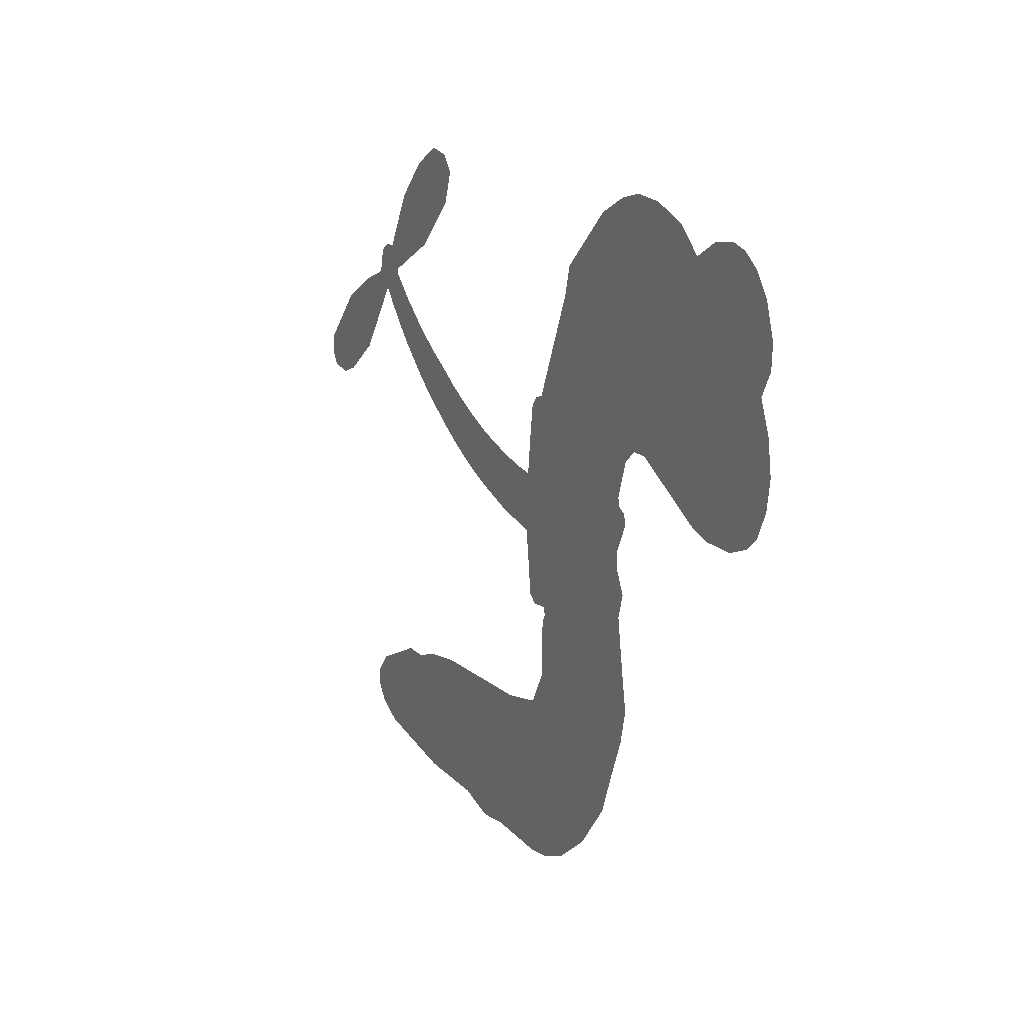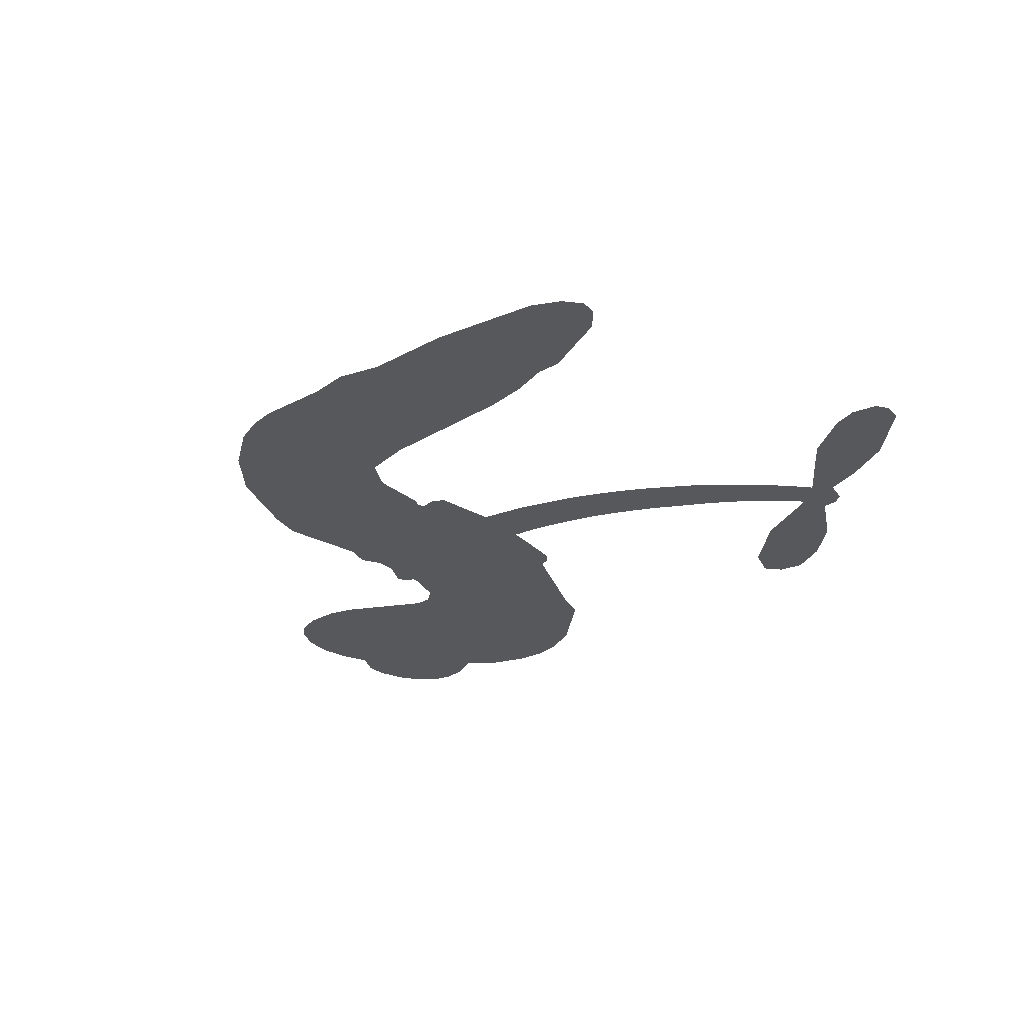
<metadata>
{"format":"obj","ext":"obj","renderer":"f3d","projection":"perspective","resolution":1024,"background":"white","views":[{"elev":14.5,"azim":-116.7,"up":"+Y"},{"elev":-27.9,"azim":41.2,"up":"+Z"}]}
</metadata>
<code>
v -465.3 34.87 0
v -464.5 40.03 0
v -462.6 44.83 0
v -464.7 48.49 0
v -464.9 52.24 0
v -463.2 57.43 0
v -460.9 60.76 0
v -458.1 62.82 0
v -455.2 63.65 0
v -451 63.16 0
v -446.4 60.71 0
v -442.3 64.5 0
v -436.2 66.79 0
v -430.9 67.31 0
v -426.6 66.37 0
v -421 63.77 0
v -411.1 54.85 0
v -409.9 50.57 0
v -402.5 34.13 0
v -400.7 33.55 0
v -399.5 32.11 0
v -398.1 21.15 0
v -367.7 32.27 0
v -349.5 45.51 0
v -349.5 46.46 0
v -360.4 51.85 0
v -368.7 59.64 0
v -370.5 64.71 0
v -368.4 67.28 0
v -364.4 68.09 0
v -358.6 65.06 0
v -352.5 59.2 0
v -347.2 50.25 0
v -344.8 50.07 0
v -343.1 48.9 0
v -342.2 45.09 0
v -336.4 43.04 0
v -328.6 38.95 0
v -320.2 30.59 0
v -319.8 27.43 0
v -321.2 25.36 0
v -325.2 24.61 0
v -329.1 25.93 0
v -336.5 31.14 0
v -345 42.64 0
v -397.6 12.02 0
v -398.9 2.049 0
v -400.4 0.8639 0
v -403.4 1.097 0
v -403.8 -0.09804 0
v -403 -1.234 0
v -402.8 -10.23 0
v -399.8 -15.23 0
v -392.1 -16.77 0
v -369.5 -17.44 0
v -362.7 -18.42 0
v -356.9 -20.23 0
v -353 -20.14 0
v -341.9 -24.97 0
v -339.2 -28.03 0
v -338.8 -30.74 0
v -341 -33.53 0
v -345.4 -35.76 0
v -362.4 -38.55 0
v -375.8 -38.83 0
v -382.5 -40.67 0
v -388.6 -39.99 0
v -399.7 -40.49 0
v -404.2 -39.9 0
v -409.2 -38.01 0
v -416.4 -32.91 0
v -422.6 -25.56 0
v -427.8 -13.02 0
v -429.1 -7.857 0
v -426.7 5.864 0
v -427.9 9.478 0
v -426.3 12.72 0
v -426.2 15.83 0
v -428.4 20.08 0
v -428 21.59 0
v -426.4 22.39 0
v -426.3 23.74 0
v -428.3 29.29 0
v -430.6 31.17 0
v -433.5 31.17 0
v -446.3 24.18 0
v -450.4 22.92 0
v -456.1 22.81 0
v -460.2 24.28 0
v -462.6 26.31 0
v -464.5 30.3 0
v -368.4 22.75 0
v -347.8 45.78 0
v -424 22.86 0
v -405.6 1.174 0
v -402.9 -5.724 0
v -426.3 20.25 0
v -402.5 30.92 0
v -398.3 7.033 0
v -355.8 31.75 0
v -347.9 48.07 0
v -350.1 36.95 0
v -347.5 39.76 0
v -427.4 17.95 0
v -404.4 3.738 0
v -354.9 49.16 0
v -345.2 46.96 0
v -351.2 49.76 0
v -342.6 -29.96 0
v -323.5 28.47 0
v -423.6 27.45 0
v -405.3 -2.002 0
v -424.5 18.05 0
v -457.8 29.49 0
v -455.2 58.19 0
v -432.1 36.18 0
v -398.7 26.63 0
v -401.4 3.703 0
v -358.2 38.2 0
v -353.7 41.69 0
v -409.5 4.666 0
v -408.2 32.55 0
v -421.8 14.19 0
v -426.1 34.39 0
v -402.7 8.133 0
v -348.3 42.74 0
v -411 -0.9346 0
v -350.7 40.51 0
v -353.3 38.25 0
v -422.8 9.024 0
v -354.8 -27.2 0
v -340.8 36.86 0
v -366.3 63.36 0
v -349.8 54.74 0
v -324.4 34.77 0
v -458.2 50.8 0
v -352.9 34.25 0
v -354.9 -23.42 0
v -341.1 41.05 0
v -361.5 -25.45 0
v -347.4 -22.56 0
v -350.9 -25.21 0
v -430.4 59.26 0
v -400.9 -32.17 0
v -460.7 33.28 0
v -450.4 30.33 0
v -459.1 57.02 0
v -415.7 24.46 0
v -409.7 -8.078 0
v -364.6 55.74 0
v -353.7 53.11 0
v -460.9 48.2 0
v -455.8 43.48 0
v -457.2 47.06 0
v -450.2 47.81 0
v -453.9 49.87 0
v -353.9 -37.17 0
v -346.6 -27.27 0
v -429.5 63.35 0
v -418.1 50.71 0
v -401.5 -36.5 0
v -449.3 26.62 0
v -439.9 27.68 0
v -453.8 27.27 0
v -420 24.84 0
v -405.9 -8.012 0
v -407.7 -14.05 0
v -453.5 46.27 0
v -449.7 40.73 0
v -449 54.46 0
v -455.3 53.92 0
v -434.3 62.26 0
v -425.1 60.22 0
v -414 51.79 0
v -394.2 -40.21 0
v -406 -33.72 0
v -420 19.97 0
v -417.2 32.45 0
v -450.7 51.33 0
v -445.2 50.37 0
v -416 59.31 0
v -424.7 30.98 0
v -398 -34.76 0
v -394.6 -28.59 0
v -419.7 29.05 0
v -417 55.01 0
v -406.2 42.36 0
v -421.7 33.15 0
v -420.7 58.13 0
v -421.7 41.57 0
v -414.1 43.99 0
v -422.9 37.36 0
v -412.9 47.87 0
v -417.4 38.06 0
v -428 41.08 0
v -408.1 46.46 0
v -426.4 37.93 0
v -410.2 43.02 0
v -413.1 39.59 0
v -408.8 38.89 0
v -411.6 35.4 0
v -404.3 38.25 0
v -412.7 30.59 0
v -407 35.88 0
v -429.4 34.22 0
v -408.8 1.47 0
v -412.3 2.445 0
v -414.9 8.622 0
v -417.6 -1.515 0
v -362.5 64.6 0
v -363.1 60.08 0
v -359.9 56.6 0
v -454.7 34.96 0
v -454.3 31.11 0
v -406.8 22.59 0
v -459.8 40.92 0
v -439 35.44 0
v -403.7 -14.09 0
v -405.8 -21.11 0
v -402.7 -18.21 0
v -406.3 -17.48 0
v -413.1 -18.13 0
v -409.5 -19.86 0
v -399.9 -24.38 0
v -414.5 -25.29 0
v -402.3 -21.76 0
v -405 -26.8 0
v -397.6 -19.86 0
v -412.8 -21.89 0
v -425.1 -19.27 0
v -409.7 -25.54 0
v -450.5 58.7 0
v -452.3 55.71 0
v -438.3 63.24 0
v -441.7 59.66 0
v -437.2 58.88 0
v -440.4 53.87 0
v -423.8 65.07 0
v -426.4 63.22 0
v -406 -37.11 0
v -411.2 -33.16 0
v -445.3 44.58 0
v -418.5 61.54 0
v -426.3 52.01 0
v -418.8 10.88 0
v -419 6.063 0
v -413.2 16.19 0
v -417.5 15.11 0
v -414.5 12.51 0
v -409.7 10.02 0
v -421.1 -8.642 0
v -357.3 53.9 0
v -356.1 57.64 0
v -355.5 62.14 0
v -359.4 61.19 0
v -457.4 32.87 0
v -458.4 36.96 0
v -454.8 39.28 0
v -402.2 23.32 0
v -408.6 27.43 0
v -459.2 44.29 0
v -435.4 34.42 0
v -435.9 39.49 0
v -436.7 29.42 0
v -444.9 29.98 0
v -439.9 31.61 0
v -443.6 34.51 0
v -442.3 39.91 0
v -404.2 -30.43 0
v -400.9 -28.21 0
v -408.3 -29.6 0
v -412.6 -29.12 0
v -395.2 -23.94 0
v -380.7 -17.1 0
v -393.6 -20.34 0
v -390.8 -23.75 0
v -386.4 -16.93 0
v -390 -28.25 0
v -392 -32.08 0
v -382.8 -24.78 0
v -389.6 -19.97 0
v -395.6 -32.08 0
v -390.1 -35.96 0
v -387 -25.44 0
v -385.4 -21.18 0
v -385.1 -36.37 0
v -381.3 -21.07 0
v -384 -30.56 0
v -375.4 -25.63 0
v -387.9 -31.79 0
v -375.1 -17.27 0
v -379 -24.17 0
v -380.3 -28.31 0
v -375.8 -21.43 0
v -379.2 -34.08 0
v -370.3 -23.09 0
v -395.9 -16.01 0
v -444.9 56.42 0
v -446.9 47.52 0
v -448.8 44.66 0
v -443.4 47.44 0
v -441.7 50.52 0
v -441.3 43.91 0
v -435.1 50 0
v -439.7 47.32 0
v -436.8 43.89 0
v -432.4 42.44 0
v -431 39.38 0
v -428.7 46.78 0
v -433.6 46.3 0
v -424.5 55.93 0
v -428.6 55.51 0
v -422.1 52.36 0
v -433.6 55.39 0
v -430.9 51.57 0
v -423.8 47.76 0
v -415.3 4.84 0
v -418.2 2.29 0
v -427.9 -0.9908 0
v -422.8 3.39 0
v -427.3 2.43 0
v -424.4 0.1962 0
v -424.5 -4.862 0
v -411.7 7.26 0
v -406.7 7.468 0
v -405.4 12.12 0
v -425.3 -9.658 0
v -417.5 -20.47 0
v -462.2 37.06 0
v -402.5 27.12 0
v -412.4 26.67 0
v -415.9 28.45 0
v -411.6 21.9 0
v -405.9 29.77 0
v -443.1 25.93 0
v -439.2 38.78 0
v -445.9 40.9 0
v -447.6 36.68 0
v -451.5 37.18 0
v -381.4 -37.08 0
v -375.8 -30.52 0
v -443.7 53.32 0
v -437.2 55.33 0
v -425.6 44.24 0
v -420.4 -4.611 0
v -415.4 -7.554 0
v -428.5 -4.421 0
v -401.5 11.83 0
v -399.9 16.51 0
v -409.2 14.33 0
v -405 17.3 0
v -405.6 25.82 0
v -415.5 20 0
v -447.5 32.83 0
v -375.1 -34.68 0
v -369.1 -38.7 0
v -368.4 -31.3 0
v -372.4 -38.77 0
v -370.9 -34.9 0
v -366.5 -35.21 0
v -372.2 -31.38 0
v -370.4 -27.43 0
v -362.8 -30.97 0
v -366.2 -25.38 0
v -363.8 -22.22 0
v -360.1 -22.03 0
v -366.1 -17.93 0
v -382.3 16.05 0
v -382.4 24.98 0
v -402.1 19.53 0
v -409 18.53 0
v -362.7 -34.77 0
v -357.4 -32.83 0
v -358.1 -37.87 0
v -350.7 -30.35 0
v -367.3 -21.28 0
v -389.8 13.61 0
v -354.3 -30.84 0
v -349.6 -36.47 0
v -352.1 -33.75 0
v -348 -33.03 0
v -390.2 22.63 0
v -396.9 17.95 0
v -394.1 21.73 0
v -328.1 31.05 0
v -328.4 35 0
v -334.1 36.68 0
v -332.8 28.54 0
v -332 32.75 0
v -461.1 53.53 0
v -408.6 -4.203 0
v -412.7 -4.603 0
v -417.7 42.1 0
v -417.7 46.42 0
v -415.1 35.31 0
v -419.4 -29.22 0
v -418.5 -25.31 0
v -372.4 -19.9 0
v -421.9 -14.39 0
v -417.2 -15.69 0
v -412.8 -12.96 0
v -418.6 -11.88 0
v -409.8 -11.43 0
v -415.4 -10.89 0
v -365.7 -28.94 0
v -358.8 -28.75 0
v -357.9 -25.26 0
v -391.2 18 0
v -393.7 12.81 0
v -386.8 17.17 0
v -386.2 23.73 0
v -375.2 19.08 0
v -383.6 20.16 0
v -378.7 17.48 0
v -374.9 28.26 0
v -378.7 22.12 0
v -374.3 23.62 0
v -378.6 26.52 0
v -371.7 20.85 0
v -332.5 41 0
v -337.4 39.11 0
v -338.7 34 0
v -421.2 45.22 0
v -426.5 -16.15 0
v -421.1 -18.39 0
v -423.8 -22.41 0
v -420.4 -22.46 0
v -394.1 16.05 0
v -362.8 35.06 0
v -358.9 34.21 0
v -361.8 26.95 0
v -358.7 29.26 0
v -362.4 30.95 0
v -365.8 28.43 0
v -371.2 30.15 0
v -370.9 25.98 0
v -393.8 -35.38 0
v -397 -38.18 0
f 112 206 391
f 186 160 174
f 75 130 76
f 203 122 201
f 105 121 206
f 45 107 93
f 51 50 112
f 123 78 77
f 89 88 114
f 125 118 99
f 1 91 145
f 162 164 87
f 25 108 106
f 43 42 110
f 80 79 97
f 126 93 24
f 58 138 142
f 179 299 180
f 128 129 102
f 105 125 325
f 52 166 167
f 143 159 172
f 240 176 70
f 142 138 131
f 176 240 161
f 223 231 219
f 59 158 109
f 95 112 50
f 117 21 98
f 113 94 97
f 97 104 113
f 104 78 113
f 349 383 22
f 166 112 391
f 105 95 49
f 74 73 327
f 51 112 96
f 82 94 111
f 107 34 101
f 52 218 53
f 323 345 322
f 203 260 122
f 90 89 114
f 167 221 218
f 145 256 257
f 91 90 114
f 298 232 170
f 98 19 334
f 282 183 437
f 77 76 130
f 4 3 152
f 152 5 4
f 56 365 366
f 45 126 103
f 115 9 8
f 8 7 147
f 45 139 36
f 106 151 252
f 147 7 6
f 381 158 375
f 114 145 91
f 246 208 245
f 136 154 156
f 10 9 115
f 19 122 334
f 205 83 124
f 17 174 18
f 84 205 116
f 165 111 94
f 182 83 111
f 162 146 164
f 239 15 159
f 206 207 127
f 129 137 102
f 236 234 235
f 350 250 326
f 172 159 14
f 180 302 342
f 126 45 93
f 322 318 320
f 239 238 15
f 211 150 212
f 5 152 390
f 136 152 154
f 25 93 101
f 31 30 210
f 107 45 36
f 124 192 197
f 161 183 144
f 119 430 137
f 120 119 129
f 296 364 376
f 359 361 355
f 287 274 285
f 363 373 406
f 276 285 281
f 50 49 95
f 53 218 220
f 275 54 297
f 49 48 118
f 126 128 103
f 274 287 294
f 58 57 138
f 78 123 113
f 407 406 131
f 118 105 49
f 375 158 142
f 68 161 69
f 61 109 62
f 421 139 132
f 109 60 59
f 166 52 96
f 423 394 160
f 60 109 61
f 348 349 351
f 85 84 116
f 141 58 142
f 162 87 86
f 43 110 385
f 134 32 151
f 386 385 135
f 110 42 41
f 110 135 385
f 102 103 128
f 57 366 407
f 40 110 41
f 40 39 110
f 421 387 420
f 119 137 129
f 141 158 59
f 37 36 139
f 105 206 95
f 47 118 48
f 94 81 97
f 95 206 112
f 430 433 432
f 432 100 430
f 413 416 369
f 82 81 94
f 177 165 94
f 98 20 19
f 98 21 20
f 97 79 104
f 63 62 109
f 108 151 106
f 117 330 259
f 210 133 211
f 93 107 101
f 83 82 111
f 259 22 117
f 348 99 46
f 47 99 118
f 24 93 25
f 132 139 45
f 35 34 107
f 126 24 128
f 101 34 33
f 118 125 105
f 130 123 77
f 115 8 147
f 128 24 120
f 108 101 33
f 27 133 28
f 108 33 134
f 255 253 254
f 185 111 165
f 28 133 29
f 133 30 29
f 129 128 120
f 110 39 135
f 159 15 14
f 145 114 256
f 193 160 394
f 101 108 25
f 389 388 385
f 36 35 107
f 168 154 153
f 81 80 97
f 372 373 363
f 151 108 134
f 214 114 164
f 145 257 329
f 163 265 335
f 179 233 171
f 390 6 5
f 147 390 171
f 113 123 177
f 177 123 248
f 209 346 392
f 397 396 225
f 261 154 152
f 27 150 211
f 253 252 151
f 152 136 390
f 3 2 216
f 168 169 300
f 261 152 3
f 168 156 154
f 261 153 154
f 234 236 172
f 179 156 155
f 147 171 115
f 64 374 372
f 375 380 381
f 141 142 158
f 142 131 375
f 172 14 13
f 143 173 239
f 308 205 197
f 196 198 187
f 283 175 67
f 161 144 176
f 264 266 163
f 214 146 213
f 85 262 264
f 262 85 116
f 114 88 164
f 87 164 88
f 177 94 113
f 332 148 331
f 112 166 96
f 166 149 403
f 346 209 345
f 223 219 221
f 169 168 153
f 155 156 168
f 265 162 86
f 162 265 146
f 179 180 170
f 11 10 232
f 136 156 171
f 171 156 179
f 12 234 13
f 172 13 234
f 173 311 189
f 189 311 313
f 16 173 189
f 200 198 199
f 288 280 284
f 183 282 144
f 270 184 224
f 70 176 241
f 245 248 123
f 148 165 177
f 188 194 192
f 188 182 185
f 179 155 299
f 179 170 233
f 299 300 242
f 301 302 180
f 188 192 124
f 17 181 186
f 83 182 124
f 438 161 68
f 437 283 279
f 288 290 286
f 220 226 228
f 332 165 148
f 188 185 178
f 17 186 174
f 189 186 181
f 174 193 18
f 185 182 111
f 202 187 200
f 182 188 124
f 16 189 243
f 311 173 312
f 189 313 186
f 194 190 192
f 18 193 196
f 194 188 178
f 190 195 197
f 160 193 174
f 198 196 193
f 122 204 201
f 393 194 199
f 160 313 316
f 304 314 343
f 190 197 192
f 198 193 191
f 197 195 308
f 199 191 393
f 198 191 199
f 395 194 178
f 198 200 187
f 201 200 199
f 204 19 202
f 395 199 194
f 201 395 203
f 332 178 185
f 204 202 200
f 260 331 333
f 201 204 200
f 19 204 122
f 83 205 84
f 197 205 124
f 207 206 121
f 206 127 391
f 324 317 207
f 130 320 246
f 250 350 249
f 123 130 245
f 127 207 209
f 207 121 324
f 30 133 210
f 133 27 211
f 150 26 212
f 210 211 255
f 252 212 26
f 253 255 212
f 146 354 339
f 258 153 216
f 146 214 164
f 256 214 213
f 353 247 333
f 348 46 349
f 2 1 329
f 216 257 258
f 307 263 308
f 354 267 338
f 52 167 218
f 221 220 218
f 221 167 223
f 269 270 227
f 219 226 220
f 53 220 228
f 167 222 223
f 219 220 221
f 402 400 404
f 328 225 229
f 222 229 223
f 269 227 271
f 226 227 224
f 224 273 228
f 397 72 396
f 71 70 241
f 227 226 219
f 226 224 228
f 223 229 231
f 144 269 176
f 273 224 184
f 297 53 228
f 399 251 327
f 231 229 225
f 400 402 399
f 426 427 425
f 71 241 272
f 219 231 227
f 10 115 232
f 233 115 171
f 170 232 233
f 115 233 232
f 11 235 12
f 234 12 235
f 11 232 298
f 236 143 172
f 235 11 298
f 235 237 343
f 299 301 180
f 237 302 304
f 143 239 159
f 173 16 238
f 173 238 239
f 70 69 240
f 161 240 69
f 176 269 271
f 271 231 272
f 338 268 337
f 262 263 217
f 314 312 143
f 189 181 243
f 316 313 244
f 246 245 130
f 249 248 245
f 319 322 321
f 318 207 317
f 250 249 208
f 215 260 333
f 249 245 208
f 248 247 353
f 250 208 324
f 247 248 249
f 325 250 324
f 325 326 250
f 230 399 424
f 400 222 401
f 106 252 26
f 253 151 32
f 255 254 31
f 212 252 253
f 210 255 31
f 253 32 254
f 212 255 211
f 214 256 114
f 257 256 213
f 257 213 258
f 216 2 329
f 339 258 213
f 169 153 258
f 330 117 98
f 326 351 350
f 331 260 203
f 259 330 352
f 3 216 261
f 153 261 216
f 263 262 116
f 266 264 262
f 310 304 305
f 301 242 303
f 265 266 267
f 266 262 217
f 267 266 217
f 265 163 266
f 268 267 217
f 268 338 267
f 263 336 217
f 268 303 337
f 270 269 144
f 227 231 271
f 270 144 282
f 227 270 224
f 272 231 225
f 176 271 241
f 272 225 396
f 241 271 272
f 184 278 276
f 228 273 275
f 276 284 285
f 285 274 277
f 273 276 275
f 284 276 278
f 184 276 273
f 54 275 281
f 175 283 437
f 276 281 275
f 279 184 282
f 278 184 279
f 437 279 282
f 290 288 284
f 376 398 296
f 277 54 281
f 282 184 270
f 438 183 161
f 66 286 67
f 67 286 283
f 279 290 278
f 284 280 285
f 285 280 287
f 277 281 285
f 340 65 295
f 278 290 284
f 292 287 280
f 294 287 292
f 340 286 66
f 341 293 295
f 292 280 293
f 358 359 355
f 279 283 290
f 286 290 283
f 293 280 288
f 291 294 398
f 294 292 289
f 295 293 288
f 289 292 293
f 294 289 296
f 294 291 274
f 340 288 286
f 293 341 289
f 361 362 341
f 365 376 364
f 342 170 180
f 275 297 228
f 237 235 298
f 300 299 155
f 301 299 242
f 168 300 155
f 337 300 169
f 242 337 303
f 342 302 237
f 305 301 303
f 311 312 244
f 336 303 268
f 307 310 306
f 301 305 302
f 305 303 306
f 303 336 306
f 304 302 305
f 307 306 263
f 305 306 310
f 308 263 116
f 307 195 309
f 308 116 205
f 195 307 308
f 309 344 316
f 309 244 315
f 307 309 310
f 315 310 309
f 312 173 143
f 313 311 244
f 314 143 236
f 315 312 314
f 244 309 316
f 186 313 160
f 343 314 236
f 315 314 304
f 315 304 310
f 244 312 315
f 344 309 195
f 393 394 423
f 208 246 317
f 318 317 246
f 75 320 130
f 207 318 209
f 323 251 345
f 320 318 246
f 320 321 322
f 322 319 323
f 320 75 321
f 318 322 209
f 347 74 323
f 327 323 74
f 317 324 208
f 325 324 121
f 105 325 121
f 326 325 125
f 348 326 125
f 350 247 249
f 230 425 399
f 323 327 251
f 427 397 328
f 73 399 327
f 145 329 1
f 216 329 257
f 334 330 98
f 215 352 260
f 332 331 203
f 331 148 333
f 178 332 203
f 332 185 165
f 353 333 148
f 371 247 350
f 122 260 334
f 334 260 352
f 336 263 306
f 265 86 335
f 268 217 336
f 300 337 242
f 337 169 338
f 169 258 339
f 265 354 146
f 146 339 213
f 169 339 338
f 65 340 66
f 288 340 295
f 65 355 295
f 341 295 355
f 237 298 342
f 170 342 298
f 235 343 236
f 304 343 237
f 195 190 344
f 423 344 190
f 346 345 251
f 322 345 209
f 399 425 400
f 391 392 149
f 99 348 125
f 323 319 347
f 413 410 368
f 259 370 22
f 215 351 370
f 326 348 351
f 371 333 247
f 370 351 349
f 371 215 333
f 259 352 215
f 334 352 330
f 148 177 353
f 248 353 177
f 267 354 265
f 339 354 338
f 360 363 357
f 289 341 362
f 357 359 360
f 358 356 359
f 364 140 365
f 360 359 356
f 355 65 358
f 361 359 357
f 356 64 360
f 364 405 140
f 361 357 362
f 355 361 341
f 357 363 405
f 289 362 296
f 360 64 372
f 374 157 373
f 296 362 364
f 362 357 405
f 366 365 140
f 398 376 55
f 366 140 407
f 56 366 57
f 417 415 418
f 365 56 367
f 428 384 383
f 22 370 349
f 215 370 259
f 350 351 371
f 215 371 351
f 373 157 380
f 363 360 372
f 378 375 131
f 373 378 406
f 372 374 373
f 381 380 379
f 365 367 376
f 55 376 367
f 377 410 408
f 46 383 349
f 406 378 131
f 373 380 378
f 63 381 379
f 380 375 378
f 157 379 380
f 63 109 381
f 158 381 109
f 408 382 384
f 22 383 384
f 386 135 38
f 377 408 428
f 428 46 409
f 385 386 389
f 387 386 38
f 389 44 388
f 421 420 37
f 422 44 387
f 386 387 389
f 43 385 388
f 44 389 387
f 171 390 136
f 6 390 147
f 392 391 127
f 166 391 149
f 209 392 127
f 149 392 346
f 394 393 191
f 190 194 393
f 193 394 191
f 423 160 316
f 203 395 178
f 199 395 201
f 272 396 71
f 222 328 229
f 328 397 225
f 291 398 55
f 294 296 398
f 400 328 222
f 401 222 167
f 399 402 251
f 167 403 401
f 404 149 346
f 404 400 401
f 346 251 402
f 166 403 167
f 404 403 149
f 404 401 403
f 346 402 404
f 140 405 363
f 362 405 364
f 407 131 138
f 363 406 140
f 407 138 57
f 140 406 407
f 410 377 368
f 413 411 410
f 428 408 384
f 382 408 410
f 413 414 416
f 382 410 411
f 369 411 413
f 416 414 412
f 436 434 435
f 413 368 414
f 417 416 412
f 92 436 419
f 418 369 416
f 417 419 436
f 139 421 37
f 417 418 416
f 417 412 419
f 387 38 420
f 422 421 132
f 344 423 316
f 421 422 387
f 393 423 190
f 72 397 427
f 399 73 424
f 400 425 328
f 425 427 328
f 425 230 426
f 72 427 426
f 46 428 383
f 377 428 409
f 119 429 430
f 137 430 100
f 432 433 431
f 429 23 433
f 434 431 433
f 433 430 429
f 434 433 23
f 415 417 436
f 92 431 434
f 434 436 92
f 434 23 435
f 415 436 435
f 437 183 438
f 68 175 438
f 437 438 175

</code>
